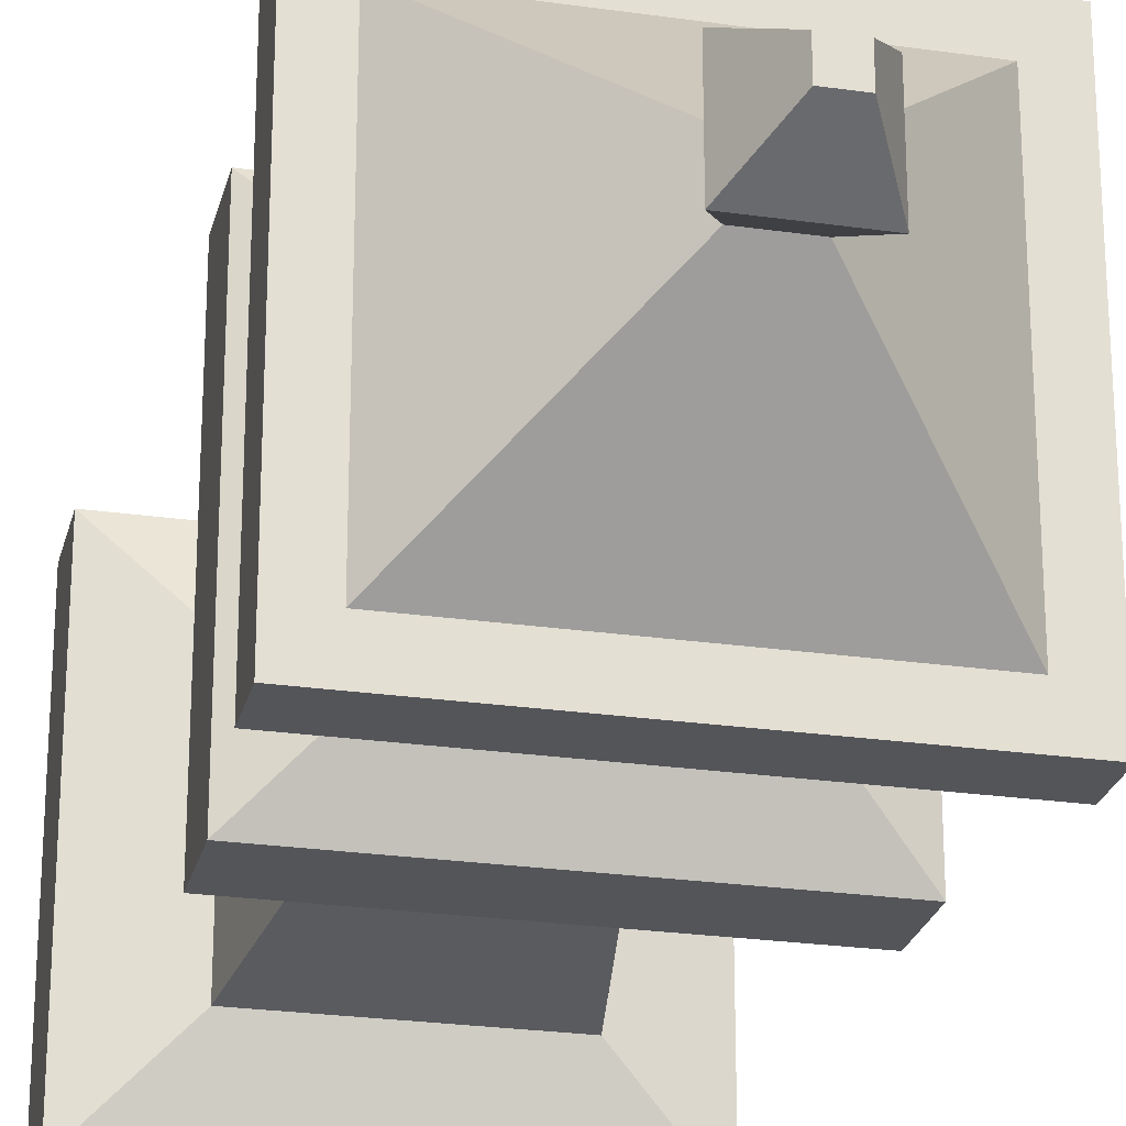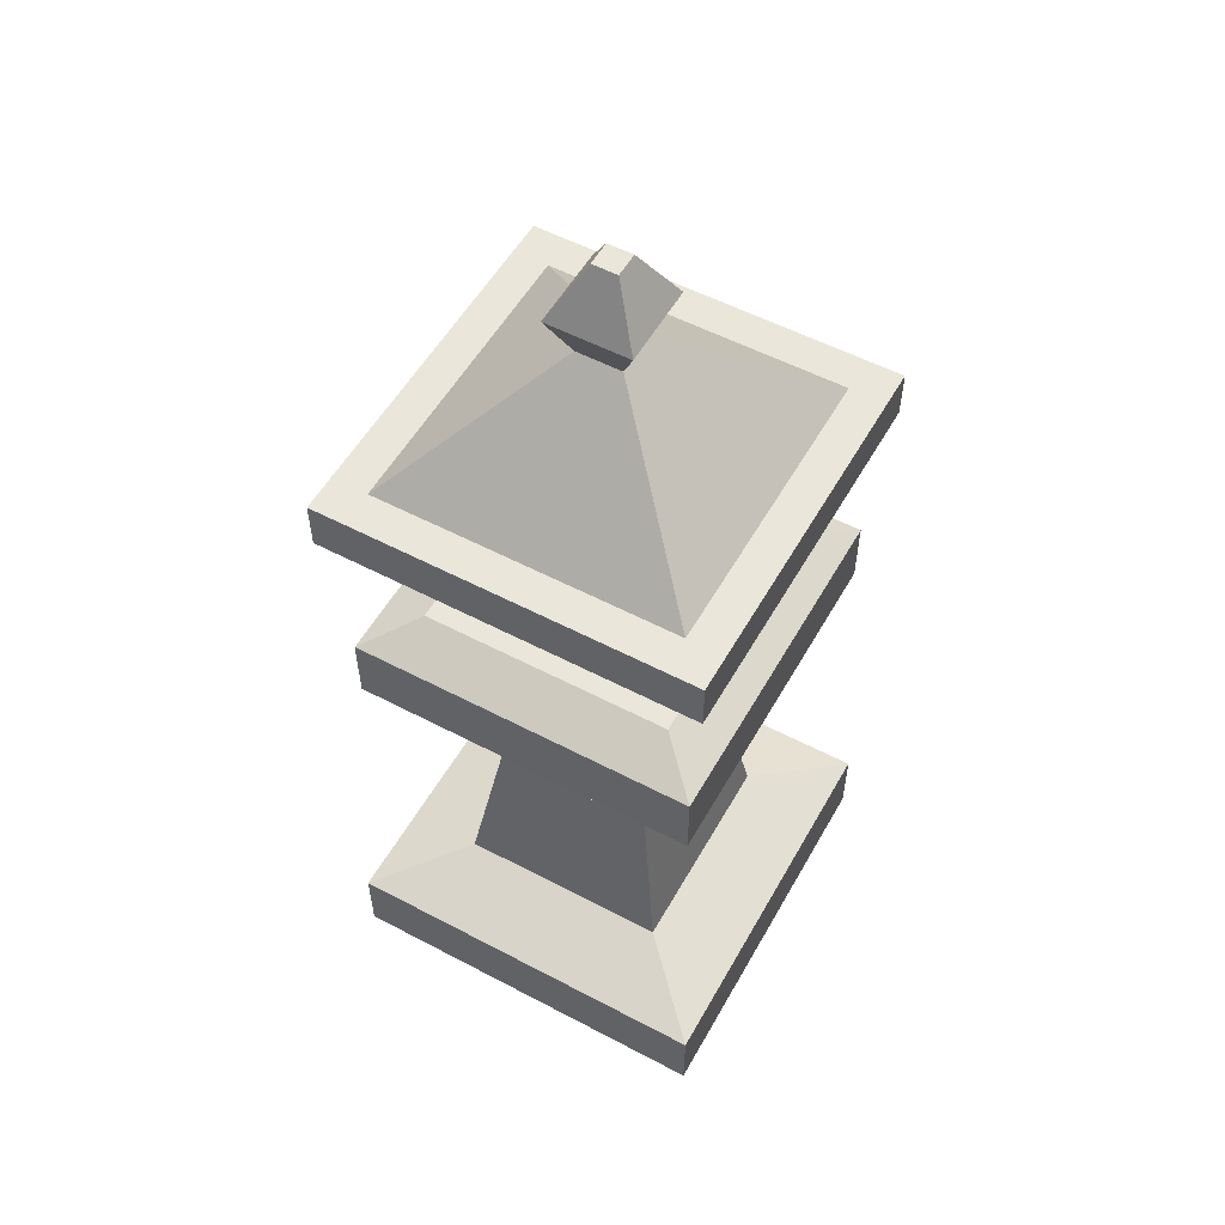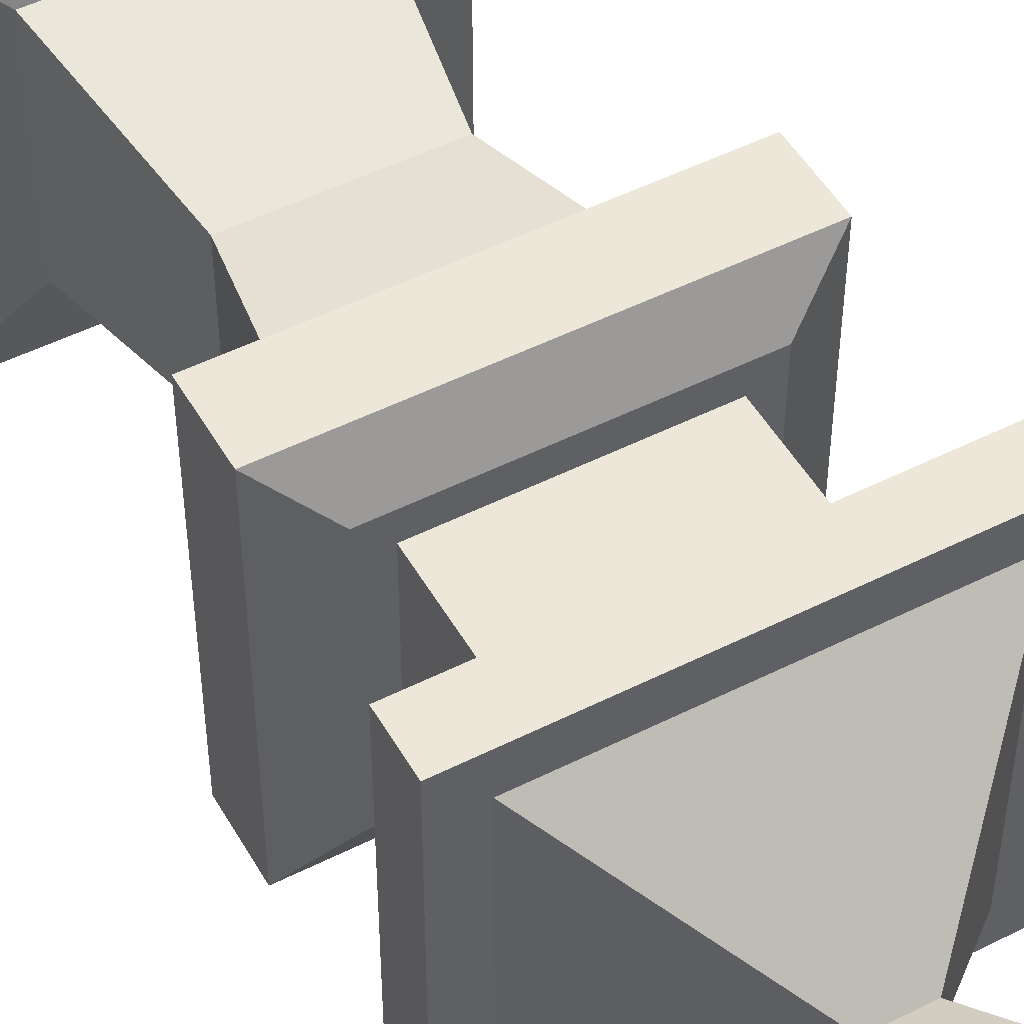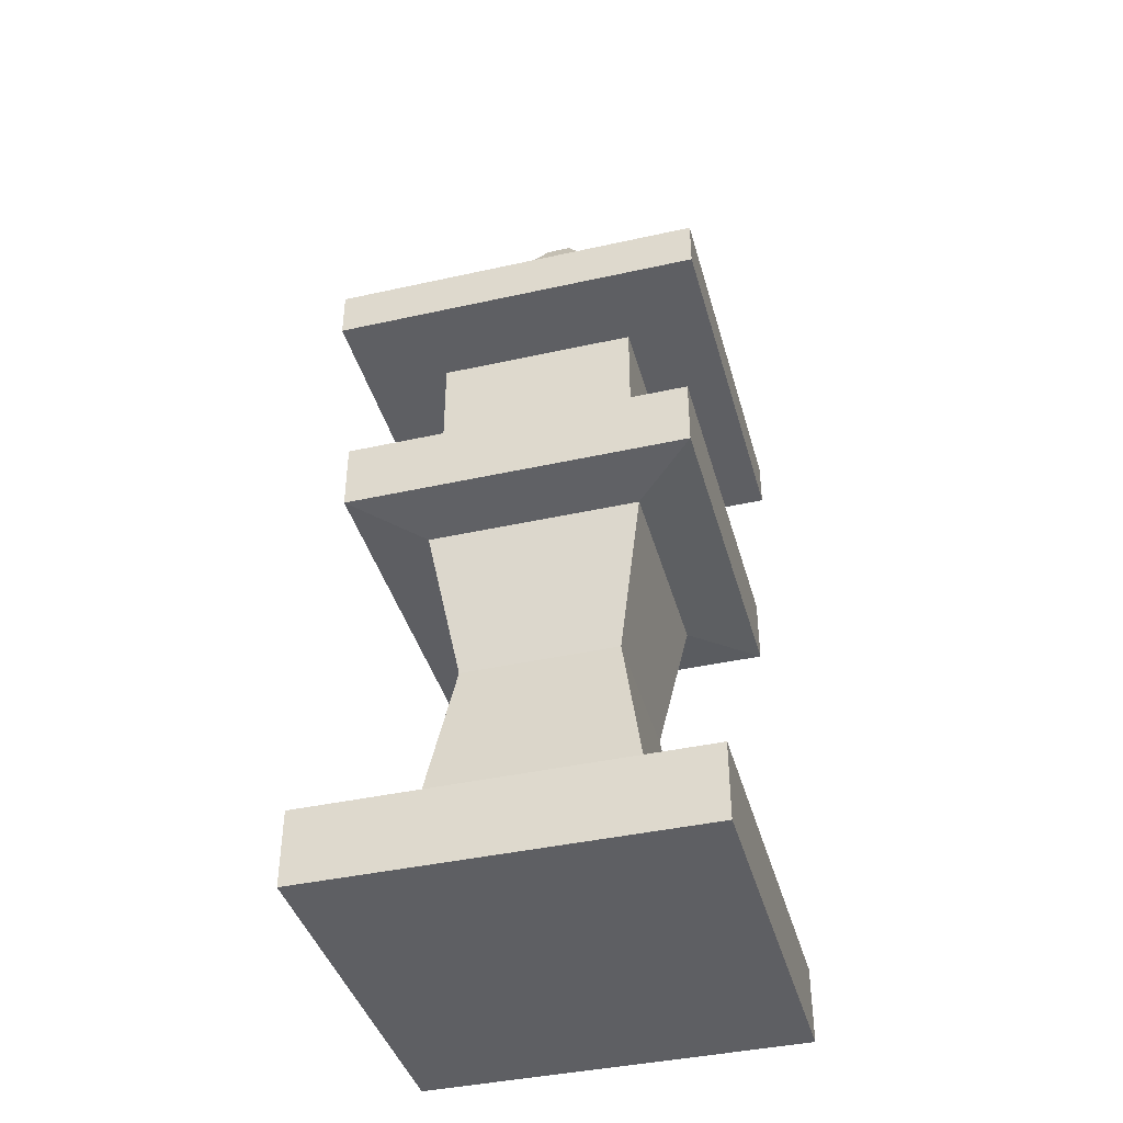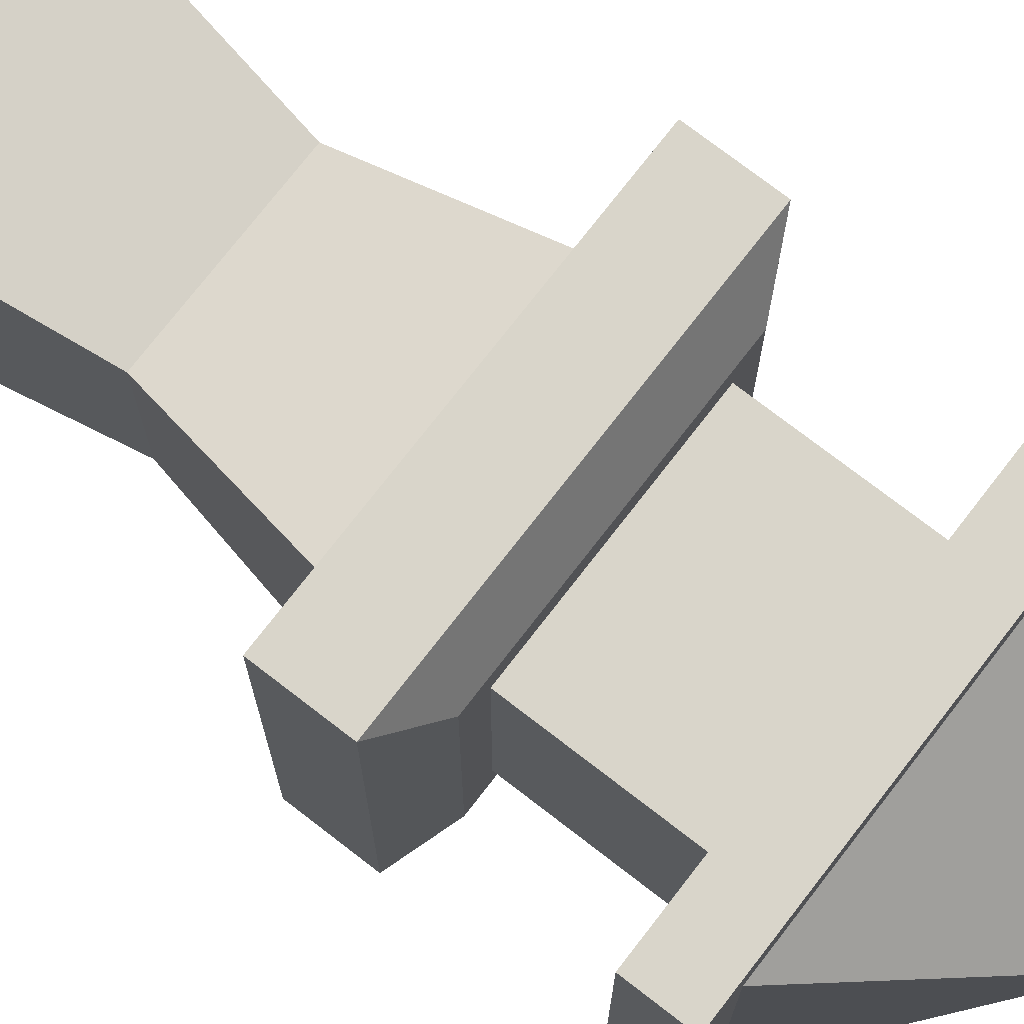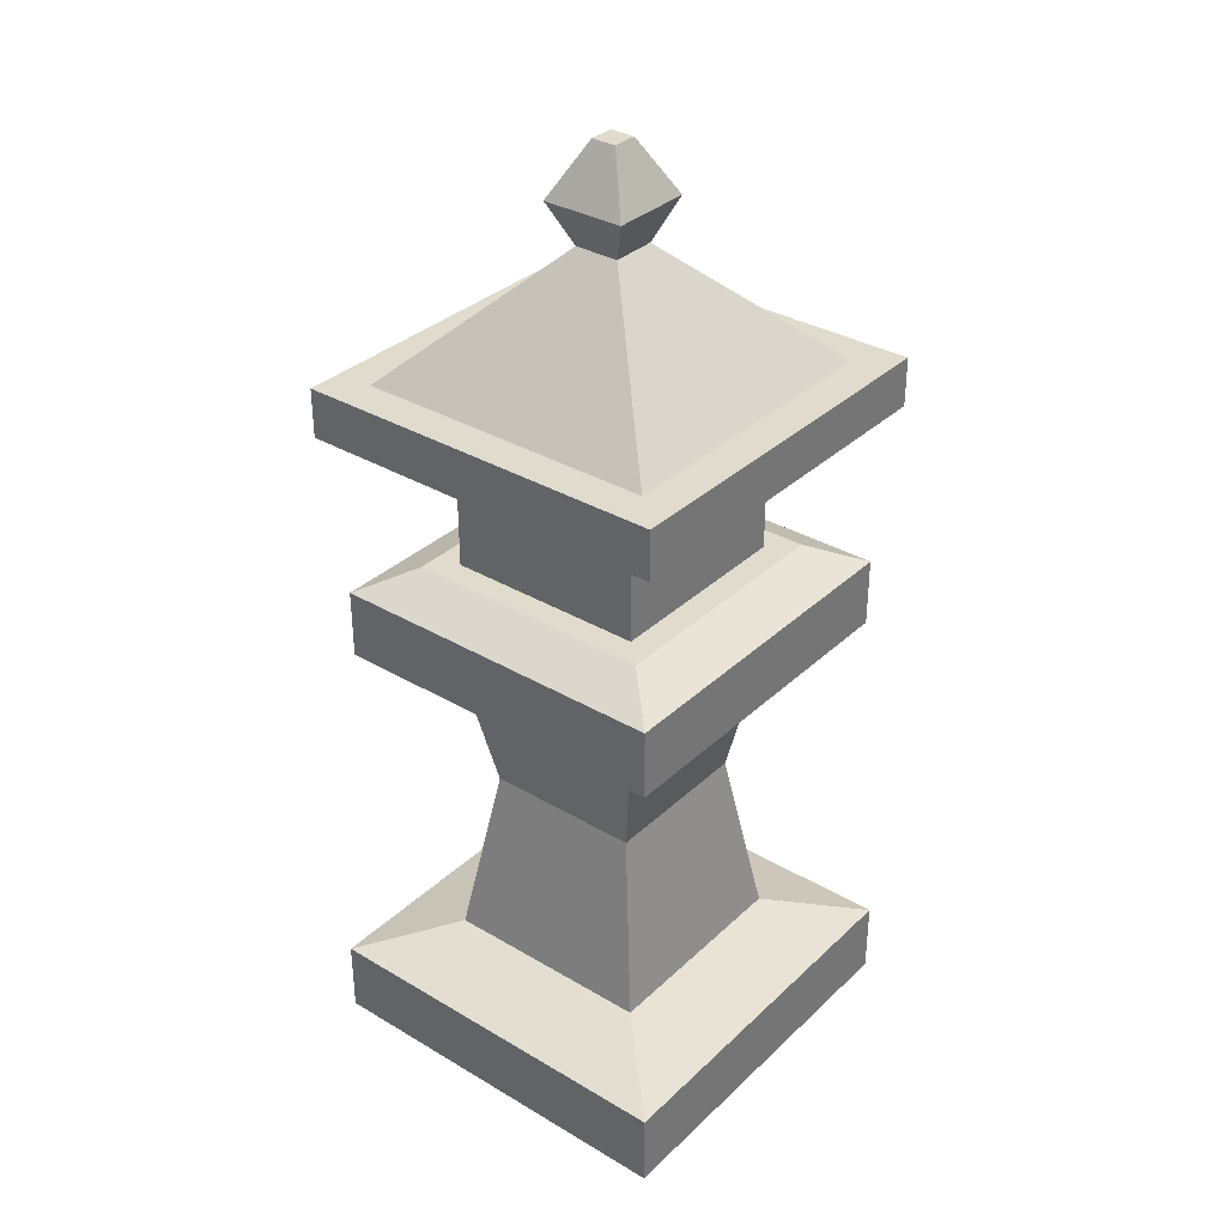
<metadata>
{"format":"obj","ext":"obj","renderer":"f3d","projection":"perspective","resolution":1024,"background":"white","views":[{"elev":-24.8,"azim":166.8,"up":"+Z"},{"elev":54.8,"azim":29.1,"up":"+Y"},{"elev":49.9,"azim":151.0,"up":"+Z"},{"elev":-40.7,"azim":15.2,"up":"+Y"},{"elev":74.5,"azim":127.7,"up":"+Z"},{"elev":33.8,"azim":-141.3,"up":"+Y"}]}
</metadata>
<code>
v -12.39 0 12.39
v 12.39 0 12.39
v -12.39 4.899 12.39
v 12.39 4.899 12.39
v -12.39 4.899 -12.39
v 12.39 4.899 -12.39
v -12.39 0 -12.39
v 12.39 0 -12.39
v -6.973 6.679 6.973
v 6.973 6.679 6.973
v 6.973 6.679 -6.973
v -6.973 6.679 -6.973
v -5.107 18.34 5.107
v 5.107 18.34 5.107
v 5.107 18.34 -5.107
v -5.107 18.34 -5.107
v -6.905 28.09 6.905
v 6.905 28.09 6.905
v 6.905 28.09 -6.905
v -6.905 28.09 -6.905
v -11.14 28.59 11.14
v 11.14 28.59 11.14
v 11.14 28.59 -11.14
v -11.14 28.59 -11.14
v -11.14 33.05 11.14
v 11.14 33.05 11.14
v 11.14 33.05 -11.14
v -11.14 33.05 -11.14
v -6.447 34.57 6.447
v 6.447 34.57 6.447
v 6.447 34.57 -6.447
v -6.447 34.57 -6.447
v -6.447 43.69 6.447
v 6.447 43.69 6.447
v 6.447 43.69 -6.447
v -6.447 43.69 -6.447
v -12.05 43.69 12.05
v 12.05 43.69 12.05
v 12.05 43.69 -12.05
v -12.05 43.69 -12.05
v -12.05 46.83 12.05
v 12.05 46.83 12.05
v 12.05 46.83 -12.05
v -12.05 46.83 -12.05
v -9.696 46.83 9.696
v 9.696 46.83 9.696
v 9.696 46.83 -9.696
v -9.696 46.83 -9.696
v -1.451 54.74 1.451
v 1.451 54.74 1.451
v 1.451 54.74 -1.451
v -1.451 54.74 -1.451
v -2.673 57.47 2.673
v 2.673 57.47 2.673
v 2.673 57.47 -2.673
v -2.673 57.47 -2.673
v -0.8059 60.91 0.8059
v 0.8058 60.91 0.8059
v 0.8058 60.91 -0.8058
v -0.8059 60.91 -0.8058
v 8.087 34.57 8.087
v -8.087 34.57 8.087
v 8.087 34.57 -8.087
v -8.087 34.57 -8.087
f 1 2 4 3
f 57 58 59 60
f 5 6 8 7
f 7 8 2 1
f 2 8 6 4
f 7 1 3 5
f 3 4 10 9
f 4 6 11 10
f 6 5 12 11
f 5 3 9 12
f 9 10 14 13
f 10 11 15 14
f 11 12 16 15
f 12 9 13 16
f 13 14 18 17
f 14 15 19 18
f 15 16 20 19
f 16 13 17 20
f 17 18 22 21
f 18 19 23 22
f 19 20 24 23
f 20 17 21 24
f 21 22 26 25
f 22 23 27 26
f 23 24 28 27
f 24 21 25 28
f 25 26 61 62
f 26 27 63 61
f 27 28 64 63
f 28 25 62 64
f 29 30 34 33
f 30 31 35 34
f 31 32 36 35
f 32 29 33 36
f 33 34 38 37
f 34 35 39 38
f 35 36 40 39
f 36 33 37 40
f 37 38 42 41
f 38 39 43 42
f 39 40 44 43
f 40 37 41 44
f 41 42 46 45
f 42 43 47 46
f 43 44 48 47
f 44 41 45 48
f 45 46 50 49
f 46 47 51 50
f 47 48 52 51
f 48 45 49 52
f 49 50 54 53
f 50 51 55 54
f 51 52 56 55
f 52 49 53 56
f 53 54 58 57
f 54 55 59 58
f 55 56 60 59
f 56 53 57 60
f 30 29 62 61
f 31 30 61 63
f 32 31 63 64
f 29 32 64 62

</code>
